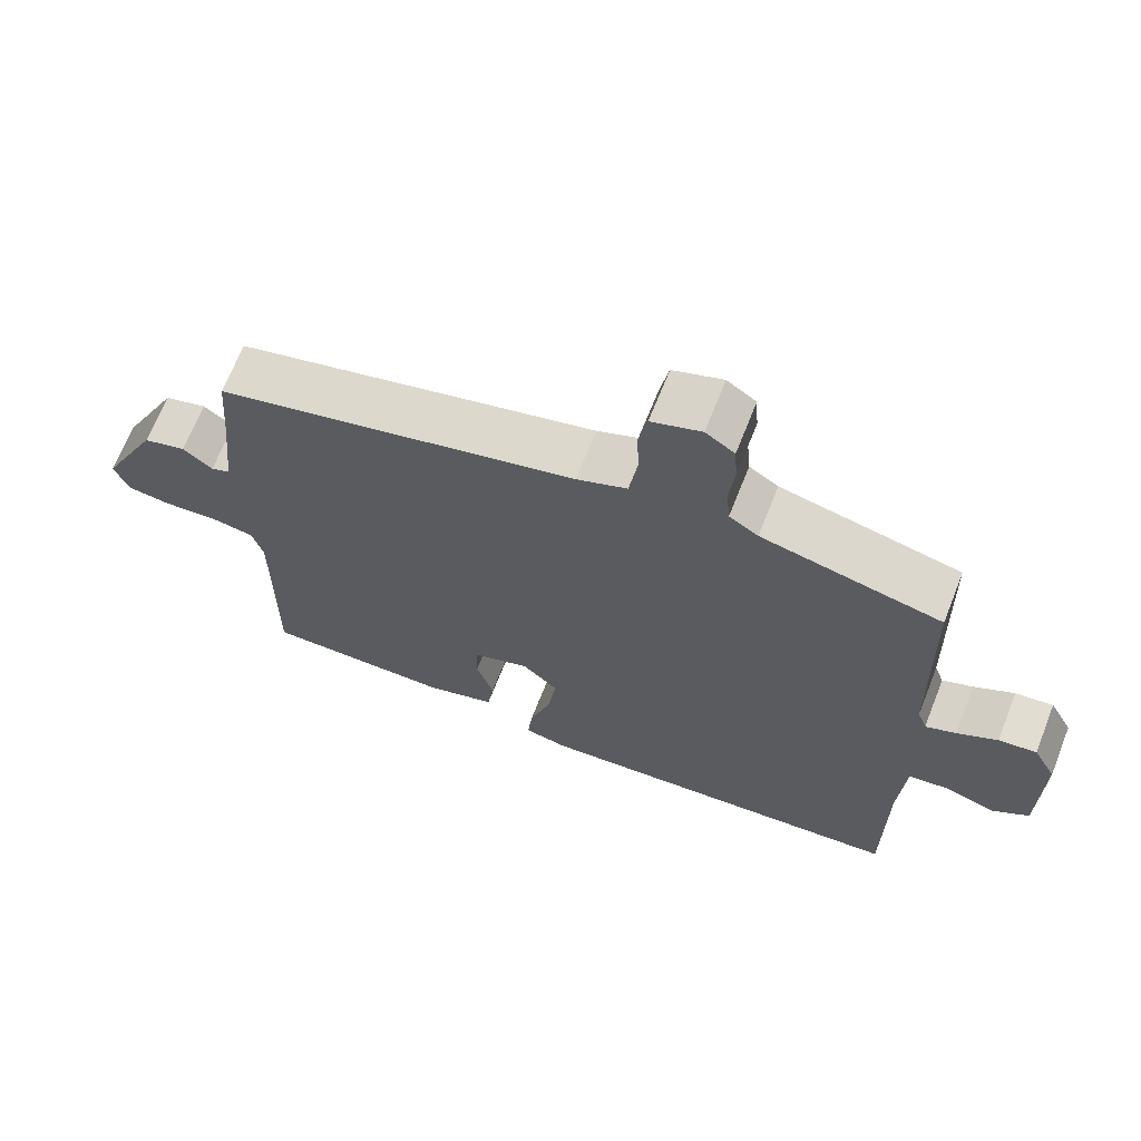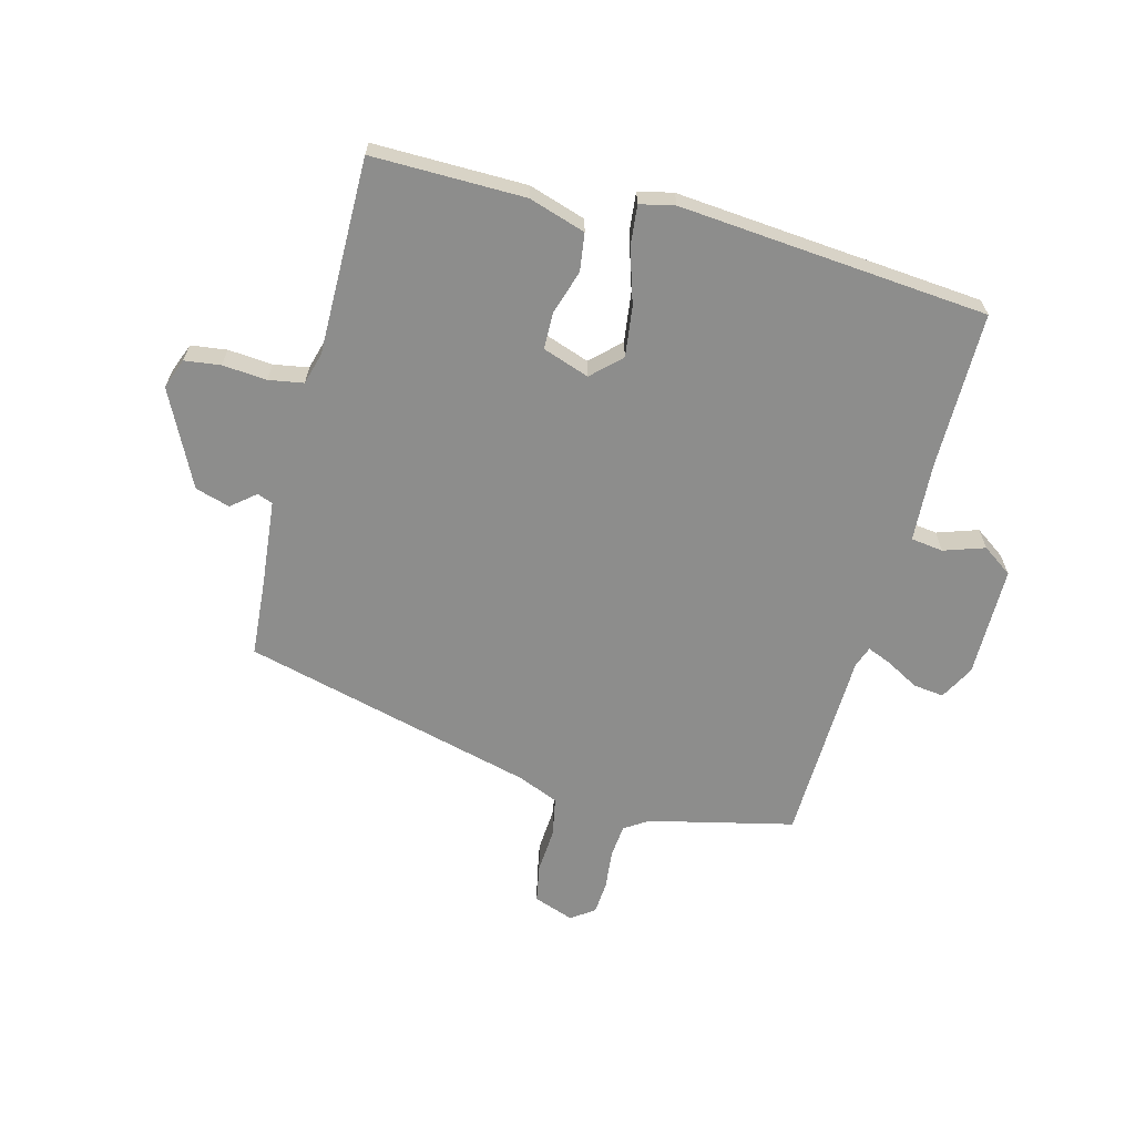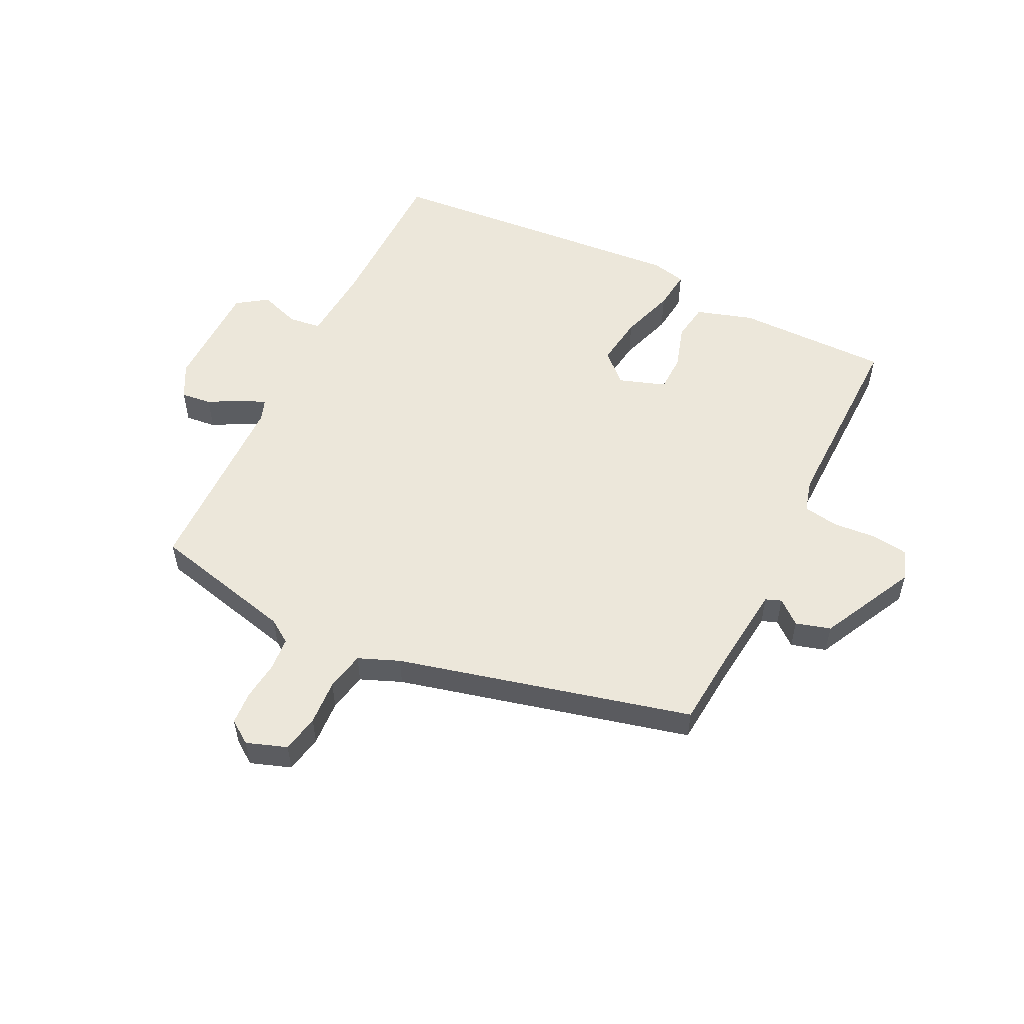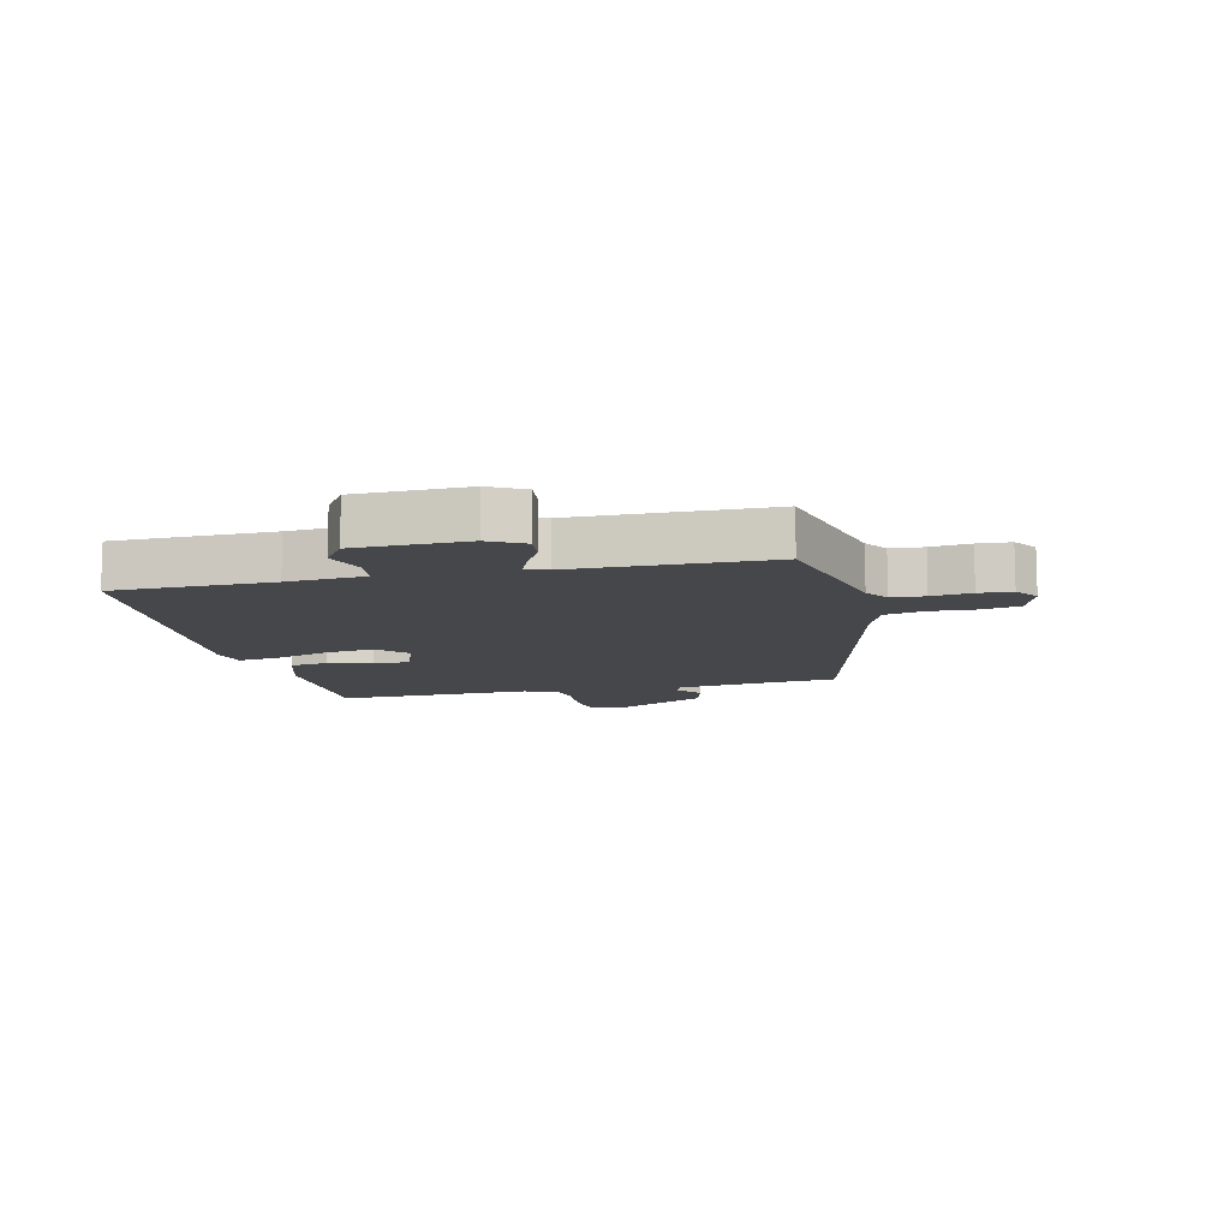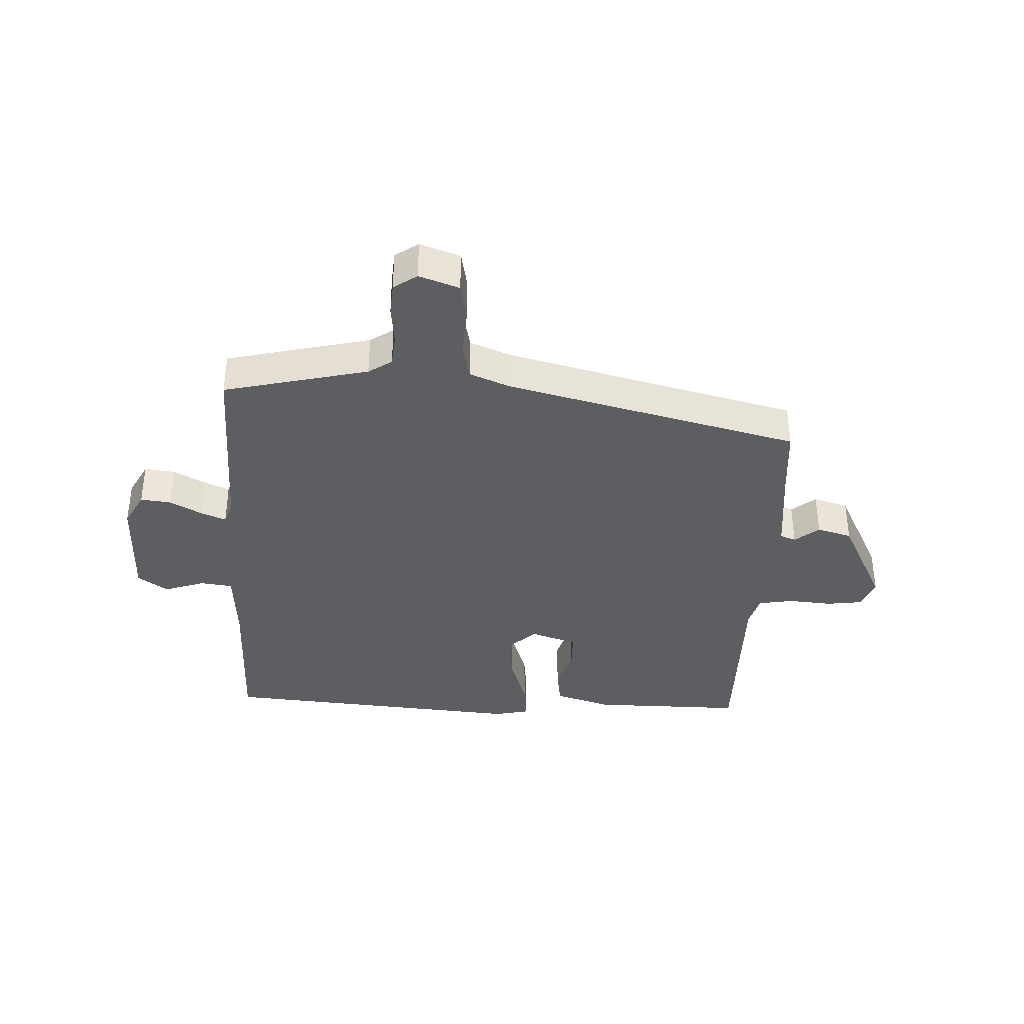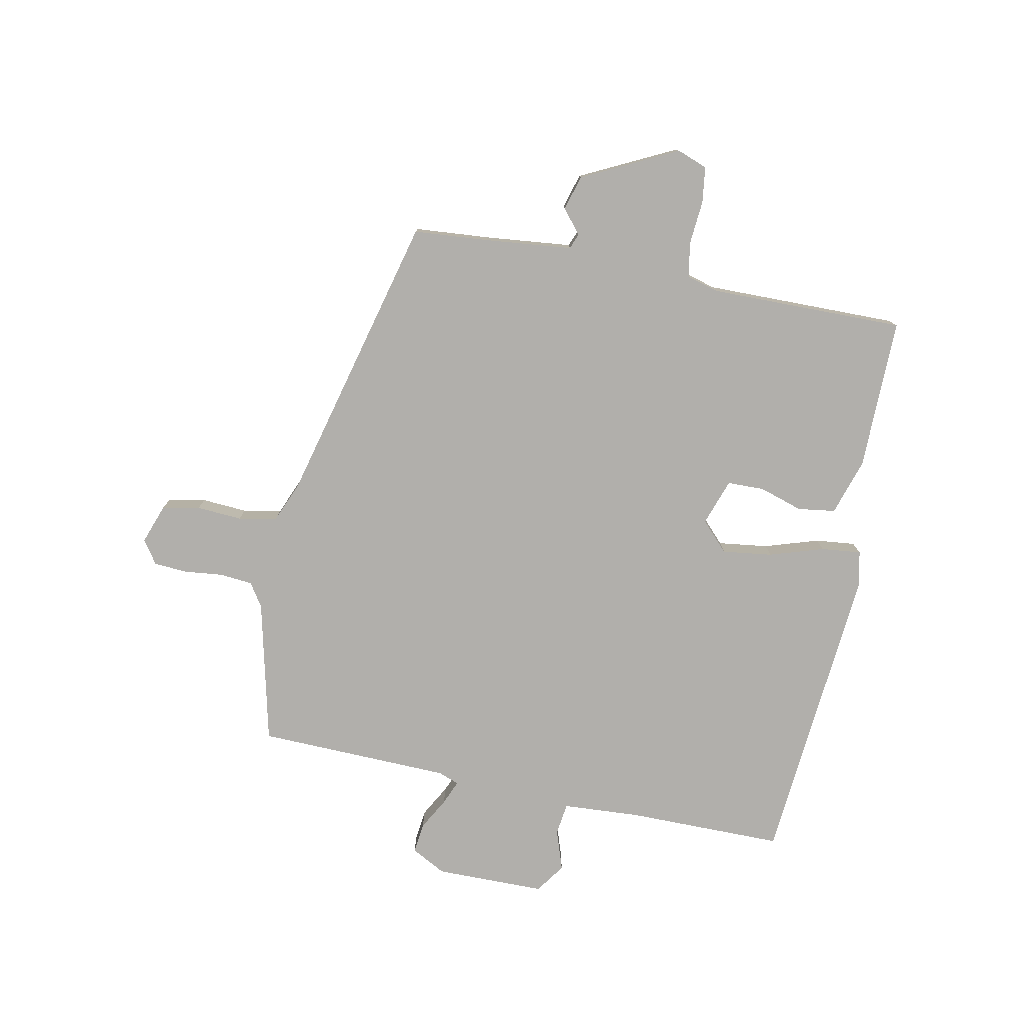
<metadata>
{"format":"obj","ext":"obj","renderer":"f3d","projection":"perspective","resolution":1024,"background":"white","views":[{"elev":67.7,"azim":-158.4,"up":"+Z"},{"elev":-64.4,"azim":165.2,"up":"+Y"},{"elev":54.1,"azim":26.4,"up":"+Y"},{"elev":-10.8,"azim":-76.4,"up":"+Y"},{"elev":-37.3,"azim":-2.5,"up":"+Y"},{"elev":-78.2,"azim":78.7,"up":"+Y"}]}
</metadata>
<code>
v 0.493 0.07 0.37
v 0.503 0.07 0.244
v 0.518 0.07 0.098
v 0.544 0.07 0.088
v 0.584 0.07 0.121
v 0.642 0.07 0.104
v 0.721 0.07 -0.055
v 0.702 0.07 -0.106
v 0.642 0.07 -0.114
v 0.568 0.07 -0.108
v 0.51 0.07 -0.118
v 0.495 0.07 -0.172
v 0.498 0.07 -0.499
v 0.243 0.07 -0.497
v 0.148 0.07 -0.467
v 0.139 0.07 -0.404
v 0.162 0.07 -0.331
v 0.161 0.07 -0.269
v 0.083 0.07 -0.242
v 0.035 0.07 -0.288
v 0.046 0.07 -0.372
v 0.075 0.07 -0.463
v 0.082 0.07 -0.53
v 0.024 0.07 -0.543
v -0.491 0.07 -0.499
v -0.491 0.07 -0.235
v -0.499 0.07 -0.105
v -0.553 0.07 -0.098
v -0.621 0.07 -0.121
v -0.671 0.07 -0.086
v -0.672 0.07 0.099
v -0.641 0.07 0.157
v -0.59 0.07 0.151
v -0.536 0.07 0.121
v -0.495 0.07 0.104
v -0.482 0.07 0.139
v -0.473 0.07 0.464
v -0.231 0.07 0.521
v -0.192 0.07 0.547
v -0.187 0.07 0.602
v -0.194 0.07 0.668
v -0.19 0.07 0.723
v -0.151 0.07 0.75
v -0.084 0.07 0.726
v -0.072 0.07 0.663
v -0.077 0.07 0.587
v -0.064 0.07 0.522
v 0.004 0.07 0.494
v 0.493 0 0.37
v 0.503 0 0.244
v 0.518 0 0.098
v 0.544 0 0.088
v 0.584 0 0.121
v 0.642 0 0.104
v 0.721 0 -0.055
v 0.702 0 -0.106
v 0.642 0 -0.114
v 0.568 0 -0.108
v 0.51 0 -0.118
v 0.495 0 -0.172
v 0.498 0 -0.499
v 0.243 0 -0.497
v 0.148 0 -0.467
v 0.139 0 -0.404
v 0.162 0 -0.331
v 0.161 0 -0.269
v 0.083 0 -0.242
v 0.035 0 -0.288
v 0.046 0 -0.372
v 0.075 0 -0.463
v 0.082 0 -0.53
v 0.024 0 -0.543
v -0.491 0 -0.499
v -0.491 0 -0.235
v -0.499 0 -0.105
v -0.553 0 -0.098
v -0.621 0 -0.121
v -0.671 0 -0.086
v -0.672 0 0.099
v -0.641 0 0.157
v -0.59 0 0.151
v -0.536 0 0.121
v -0.495 0 0.104
v -0.482 0 0.139
v -0.473 0 0.464
v -0.231 0 0.521
v -0.192 0 0.547
v -0.187 0 0.602
v -0.194 0 0.668
v -0.19 0 0.723
v -0.151 0 0.75
v -0.084 0 0.726
v -0.072 0 0.663
v -0.077 0 0.587
v -0.064 0 0.522
v 0.004 0 0.494
f 43 44 45 46
f 43 46 47
f 40 41 42 43
f 39 40 43 47
f 38 39 47 48
f 36 37 38 48
f 31 32 33 34
f 31 34 35
f 28 29 30 31
f 27 28 31 35
f 26 27 35 36
f 21 22 23 24
f 20 21 24 25
f 19 20 25 26
f 14 15 16 17
f 12 13 14 17
f 11 12 17 18
f 7 8 9 10
f 7 10 11
f 4 5 6 7
f 3 4 7 11
f 2 3 11 18
f 19 26 36 48
f 18 19 48
f 1 2 18 48
f 94 93 92 91
f 95 94 91
f 91 90 89 88
f 95 91 88 87
f 96 95 87 86
f 96 86 85 84
f 82 81 80 79
f 83 82 79
f 79 78 77 76
f 83 79 76 75
f 84 83 75 74
f 72 71 70 69
f 73 72 69 68
f 74 73 68 67
f 65 64 63 62
f 65 62 61 60
f 66 65 60 59
f 58 57 56 55
f 59 58 55
f 55 54 53 52
f 59 55 52 51
f 66 59 51 50
f 96 84 74 67
f 96 67 66
f 96 66 50 49
f 1 49 50 2
f 2 50 51 3
f 3 51 52 4
f 4 52 53 5
f 5 53 54 6
f 6 54 55 7
f 7 55 56 8
f 8 56 57 9
f 9 57 58 10
f 10 58 59 11
f 11 59 60 12
f 12 60 61 13
f 13 61 62 14
f 14 62 63 15
f 15 63 64 16
f 16 64 65 17
f 17 65 66 18
f 18 66 67 19
f 19 67 68 20
f 20 68 69 21
f 21 69 70 22
f 22 70 71 23
f 23 71 72 24
f 24 72 73 25
f 25 73 74 26
f 26 74 75 27
f 27 75 76 28
f 28 76 77 29
f 29 77 78 30
f 30 78 79 31
f 31 79 80 32
f 32 80 81 33
f 33 81 82 34
f 34 82 83 35
f 35 83 84 36
f 36 84 85 37
f 37 85 86 38
f 38 86 87 39
f 39 87 88 40
f 40 88 89 41
f 41 89 90 42
f 42 90 91 43
f 43 91 92 44
f 44 92 93 45
f 45 93 94 46
f 46 94 95 47
f 47 95 96 48
f 48 96 49 1

</code>
